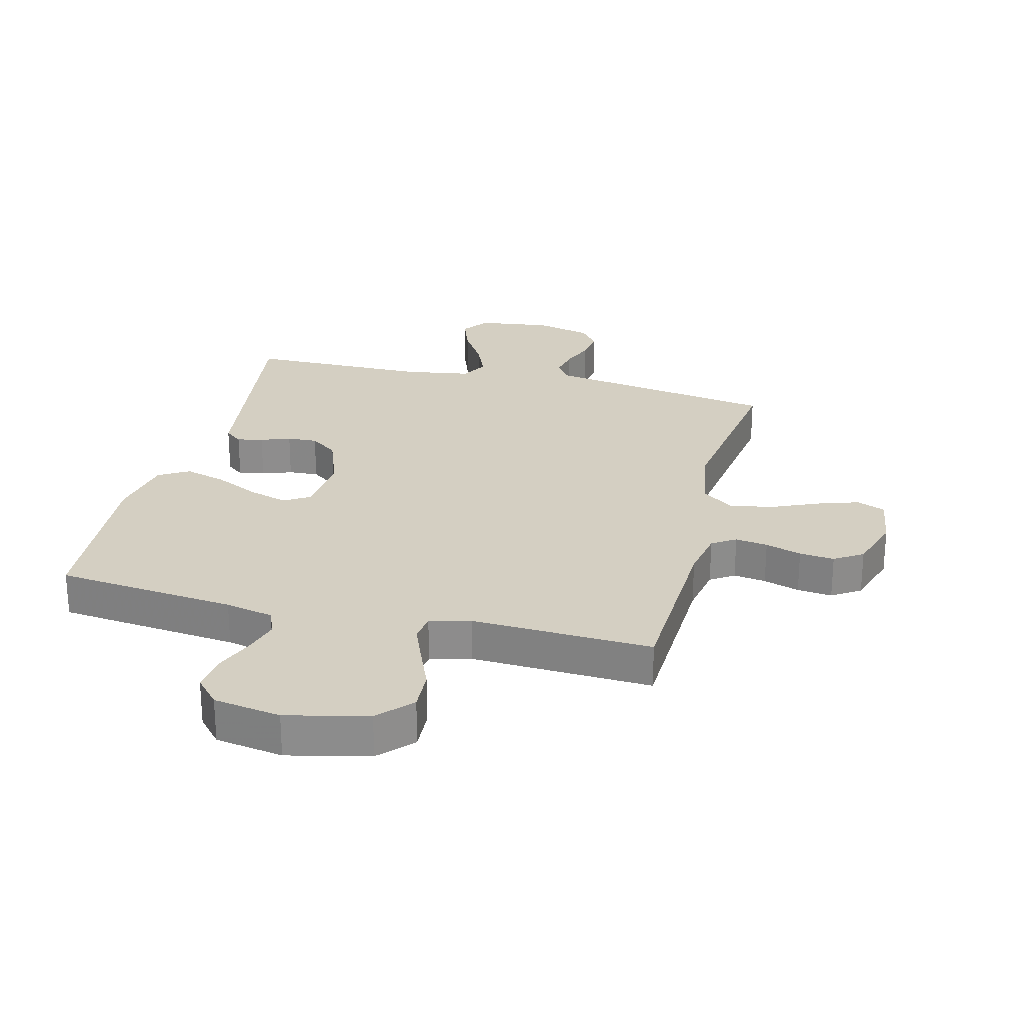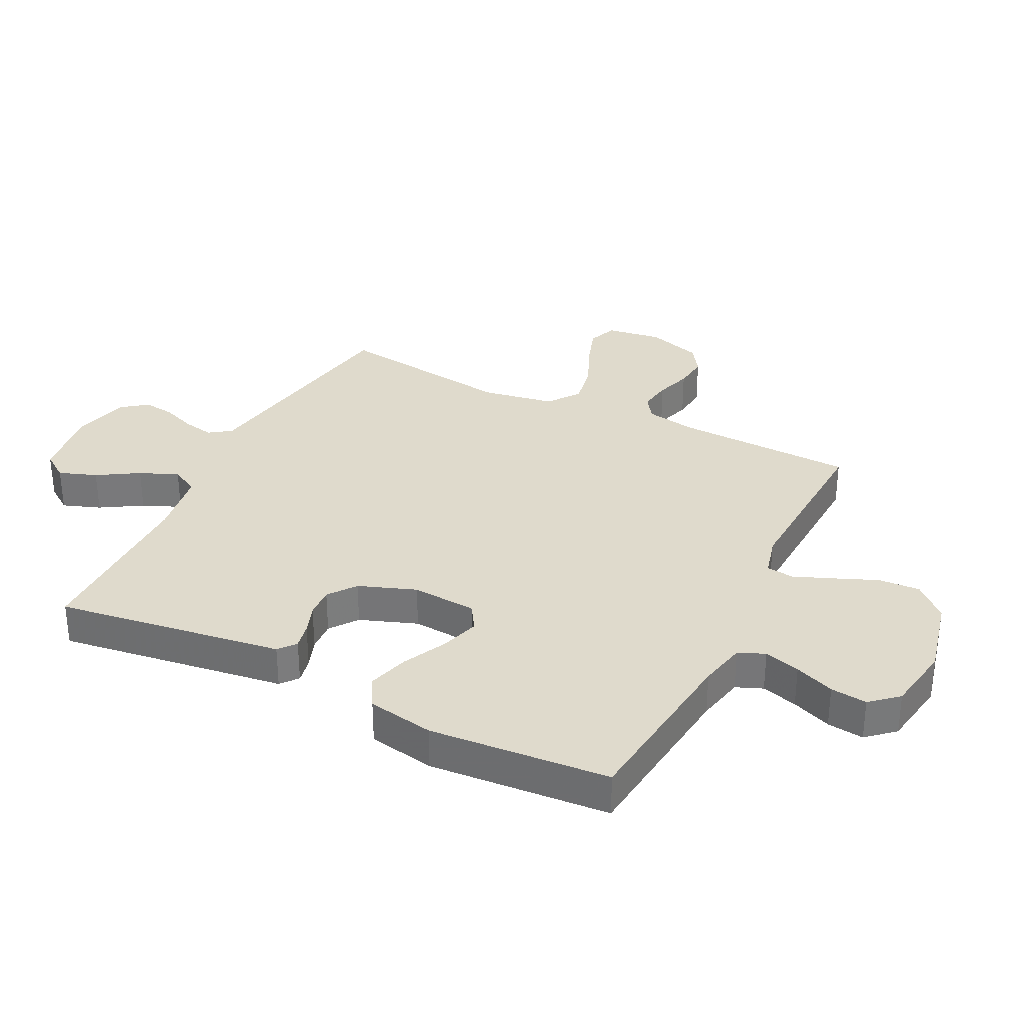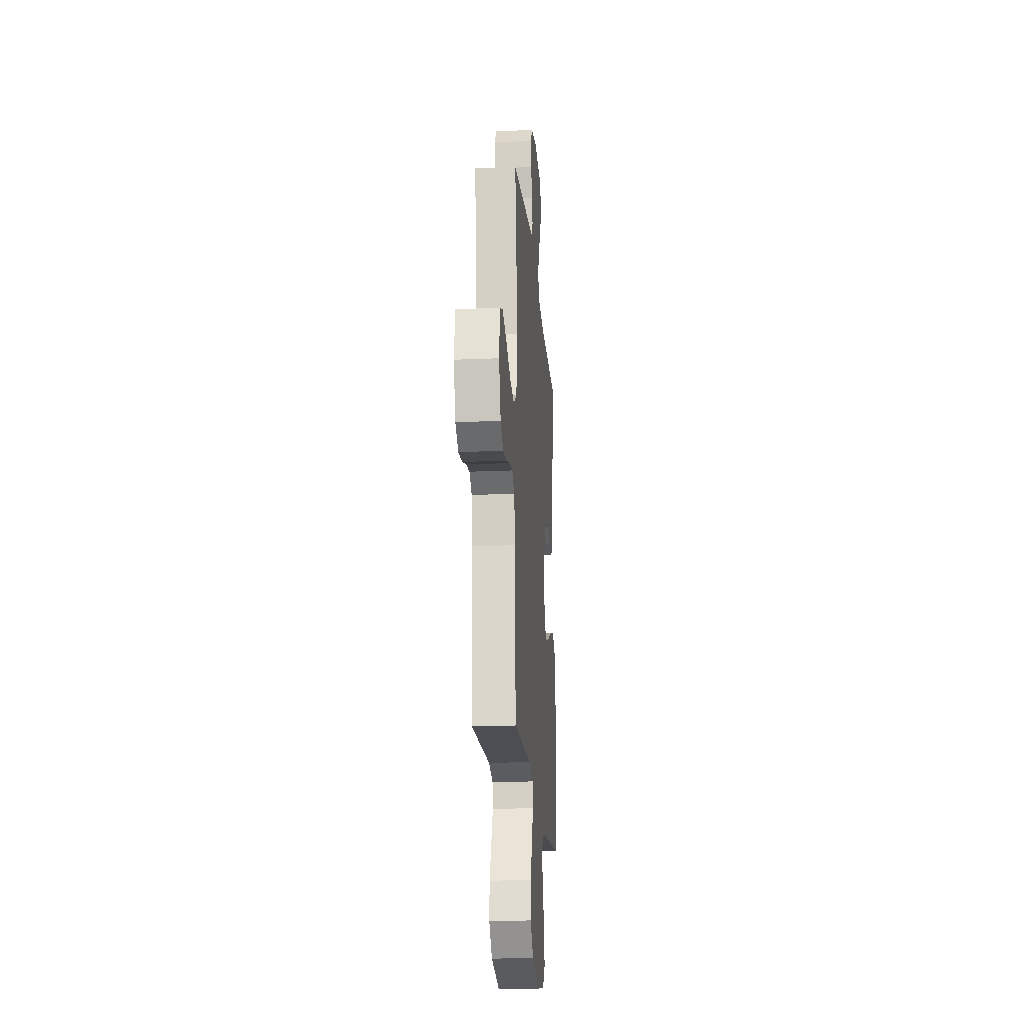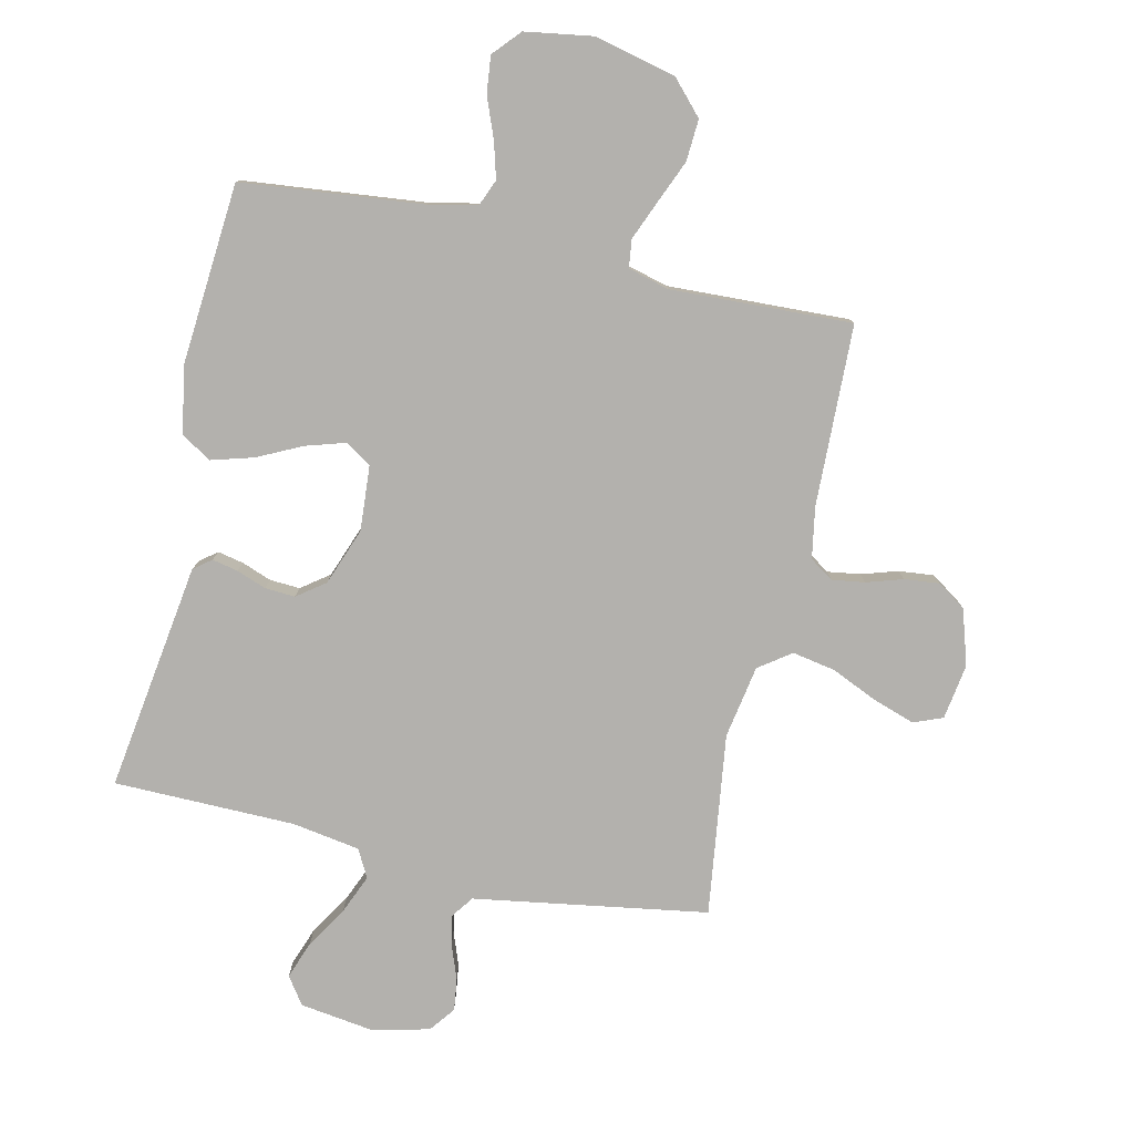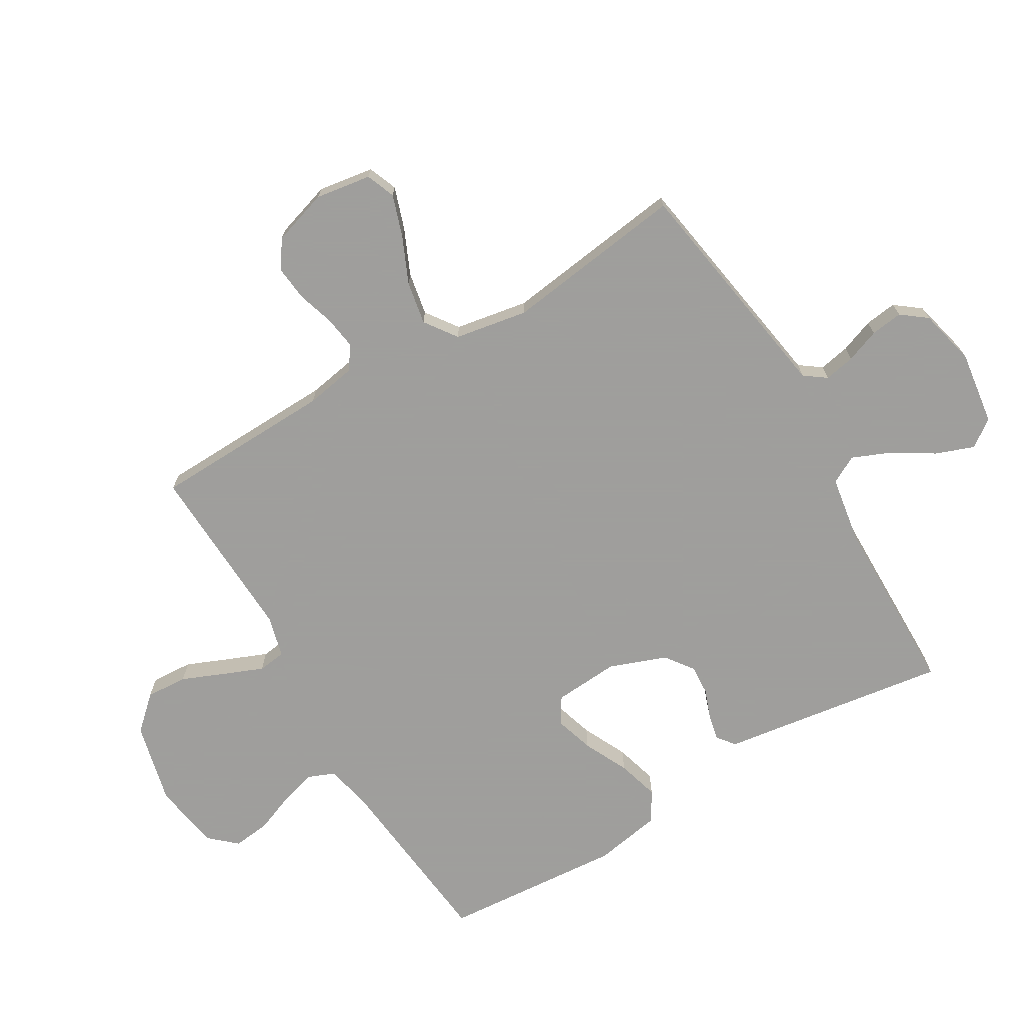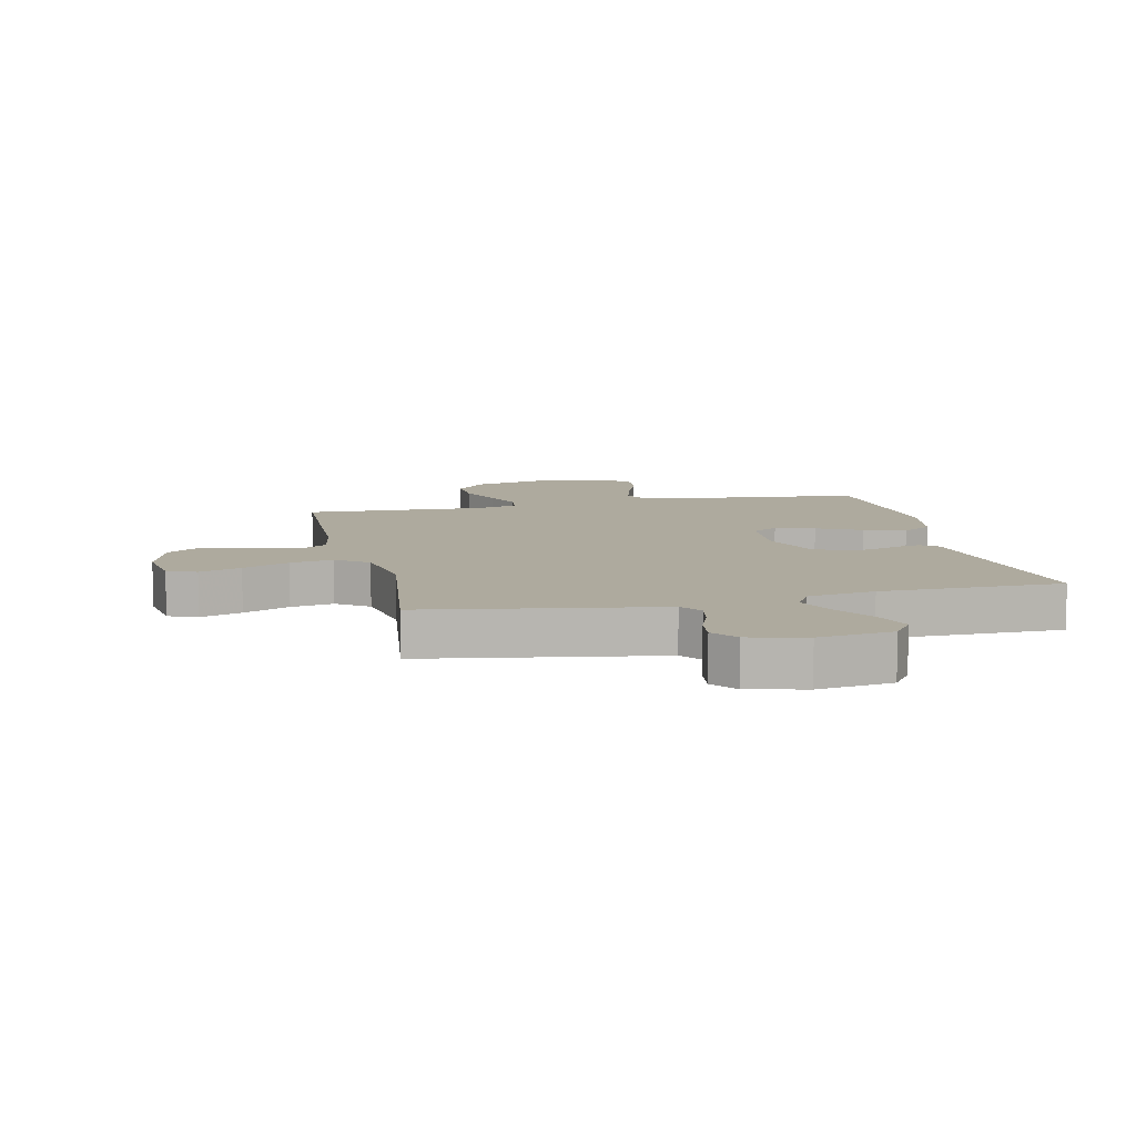
<metadata>
{"format":"obj","ext":"obj","renderer":"f3d","projection":"perspective","resolution":1024,"background":"white","views":[{"elev":25.7,"azim":-165.7,"up":"+Y"},{"elev":32.5,"azim":116.6,"up":"+Y"},{"elev":-19.9,"azim":-85.3,"up":"+Z"},{"elev":-79.3,"azim":167.2,"up":"+Y"},{"elev":-71.1,"azim":-59.5,"up":"+Y"},{"elev":9.3,"azim":-12.7,"up":"+Y"}]}
</metadata>
<code>
v -0.5 0.07 0.5
v -0.2 0.07 0.549
v -0.114 0.07 0.563
v -0.088 0.07 0.599
v -0.098 0.07 0.65
v -0.119 0.07 0.706
v -0.126 0.07 0.759
v -0.094 0.07 0.801
v 0 0.07 0.824
v 0.123 0.07 0.807
v 0.155 0.07 0.762
v 0.132 0.07 0.699
v 0.09 0.07 0.631
v 0.063 0.07 0.567
v 0.088 0.07 0.521
v 0.2 0.07 0.503
v 0.5 0.07 0.5
v 0.457 0.07 0.2
v 0.446 0.07 0.122
v 0.417 0.07 0.099
v 0.374 0.07 0.108
v 0.325 0.07 0.126
v 0.275 0.07 0.129
v 0.229 0.07 0.095
v 0.194 0.07 0
v 0.202 0.07 -0.108
v 0.245 0.07 -0.135
v 0.31 0.07 -0.115
v 0.384 0.07 -0.079
v 0.453 0.07 -0.059
v 0.503 0.07 -0.089
v 0.523 0.07 -0.2
v 0.5 0.07 -0.5
v 0.2 0.07 -0.532
v 0.12 0.07 -0.549
v 0.102 0.07 -0.593
v 0.119 0.07 -0.653
v 0.145 0.07 -0.719
v 0.152 0.07 -0.78
v 0.112 0.07 -0.825
v 0 0.07 -0.843
v -0.135 0.07 -0.811
v -0.186 0.07 -0.756
v -0.182 0.07 -0.687
v -0.152 0.07 -0.615
v -0.126 0.07 -0.551
v -0.132 0.07 -0.505
v -0.2 0.07 -0.487
v -0.5 0.07 -0.5
v -0.51 0.07 -0.2
v -0.525 0.07 -0.116
v -0.564 0.07 -0.09
v -0.618 0.07 -0.098
v -0.678 0.07 -0.117
v -0.736 0.07 -0.123
v -0.783 0.07 -0.092
v -0.812 0.07 0
v -0.798 0.07 0.092
v -0.75 0.07 0.111
v -0.681 0.07 0.088
v -0.604 0.07 0.054
v -0.533 0.07 0.041
v -0.48 0.07 0.079
v -0.459 0.07 0.2
v -0.5 0 0.5
v -0.2 0 0.549
v -0.114 0 0.563
v -0.088 0 0.599
v -0.098 0 0.65
v -0.119 0 0.706
v -0.126 0 0.759
v -0.094 0 0.801
v 0 0 0.824
v 0.123 0 0.807
v 0.155 0 0.762
v 0.132 0 0.699
v 0.09 0 0.631
v 0.063 0 0.567
v 0.088 0 0.521
v 0.2 0 0.503
v 0.5 0 0.5
v 0.457 0 0.2
v 0.446 0 0.122
v 0.417 0 0.099
v 0.374 0 0.108
v 0.325 0 0.126
v 0.275 0 0.129
v 0.229 0 0.095
v 0.194 0 0
v 0.202 0 -0.108
v 0.245 0 -0.135
v 0.31 0 -0.115
v 0.384 0 -0.079
v 0.453 0 -0.059
v 0.503 0 -0.089
v 0.523 0 -0.2
v 0.5 0 -0.5
v 0.2 0 -0.532
v 0.12 0 -0.549
v 0.102 0 -0.593
v 0.119 0 -0.653
v 0.145 0 -0.719
v 0.152 0 -0.78
v 0.112 0 -0.825
v 0 0 -0.843
v -0.135 0 -0.811
v -0.186 0 -0.756
v -0.182 0 -0.687
v -0.152 0 -0.615
v -0.126 0 -0.551
v -0.132 0 -0.505
v -0.2 0 -0.487
v -0.5 0 -0.5
v -0.51 0 -0.2
v -0.525 0 -0.116
v -0.564 0 -0.09
v -0.618 0 -0.098
v -0.678 0 -0.117
v -0.736 0 -0.123
v -0.783 0 -0.092
v -0.812 0 0
v -0.798 0 0.092
v -0.75 0 0.111
v -0.681 0 0.088
v -0.604 0 0.054
v -0.533 0 0.041
v -0.48 0 0.079
v -0.459 0 0.2
f 58 59 60 61
f 56 57 58 61
f 56 61 62
f 53 54 55 56
f 52 53 56 62
f 51 52 62 63
f 48 49 50
f 47 48 50 51
f 42 43 44 45
f 42 45 46
f 41 42 46
f 40 41 46 47
f 37 38 39 40
f 36 37 40 47
f 31 32 33 34
f 31 34 35
f 28 29 30 31
f 27 28 31 35
f 26 27 35 36
f 19 20 21 22
f 18 19 22 23
f 16 17 18 23
f 15 16 23 24
f 10 11 12 13
f 10 13 14
f 9 10 14
f 8 9 14
f 5 6 7 8
f 4 5 8 14
f 3 4 14 15
f 64 1 2 3
f 63 64 3 15
f 25 26 36 47
f 25 47 51 63
f 15 24 25 63
f 125 124 123 122
f 125 122 121 120
f 126 125 120
f 120 119 118 117
f 126 120 117 116
f 127 126 116 115
f 114 113 112
f 115 114 112 111
f 109 108 107 106
f 110 109 106
f 110 106 105
f 111 110 105 104
f 104 103 102 101
f 111 104 101 100
f 98 97 96 95
f 99 98 95
f 95 94 93 92
f 99 95 92 91
f 100 99 91 90
f 86 85 84 83
f 87 86 83 82
f 87 82 81 80
f 88 87 80 79
f 77 76 75 74
f 78 77 74
f 78 74 73
f 78 73 72
f 72 71 70 69
f 78 72 69 68
f 79 78 68 67
f 67 66 65 128
f 79 67 128 127
f 111 100 90 89
f 127 115 111 89
f 127 89 88 79
f 1 65 66 2
f 2 66 67 3
f 3 67 68 4
f 4 68 69 5
f 5 69 70 6
f 6 70 71 7
f 7 71 72 8
f 8 72 73 9
f 9 73 74 10
f 10 74 75 11
f 11 75 76 12
f 12 76 77 13
f 13 77 78 14
f 14 78 79 15
f 15 79 80 16
f 16 80 81 17
f 17 81 82 18
f 18 82 83 19
f 19 83 84 20
f 20 84 85 21
f 21 85 86 22
f 22 86 87 23
f 23 87 88 24
f 24 88 89 25
f 25 89 90 26
f 26 90 91 27
f 27 91 92 28
f 28 92 93 29
f 29 93 94 30
f 30 94 95 31
f 31 95 96 32
f 32 96 97 33
f 33 97 98 34
f 34 98 99 35
f 35 99 100 36
f 36 100 101 37
f 37 101 102 38
f 38 102 103 39
f 39 103 104 40
f 40 104 105 41
f 41 105 106 42
f 42 106 107 43
f 43 107 108 44
f 44 108 109 45
f 45 109 110 46
f 46 110 111 47
f 47 111 112 48
f 48 112 113 49
f 49 113 114 50
f 50 114 115 51
f 51 115 116 52
f 52 116 117 53
f 53 117 118 54
f 54 118 119 55
f 55 119 120 56
f 56 120 121 57
f 57 121 122 58
f 58 122 123 59
f 59 123 124 60
f 60 124 125 61
f 61 125 126 62
f 62 126 127 63
f 63 127 128 64
f 64 128 65 1

</code>
